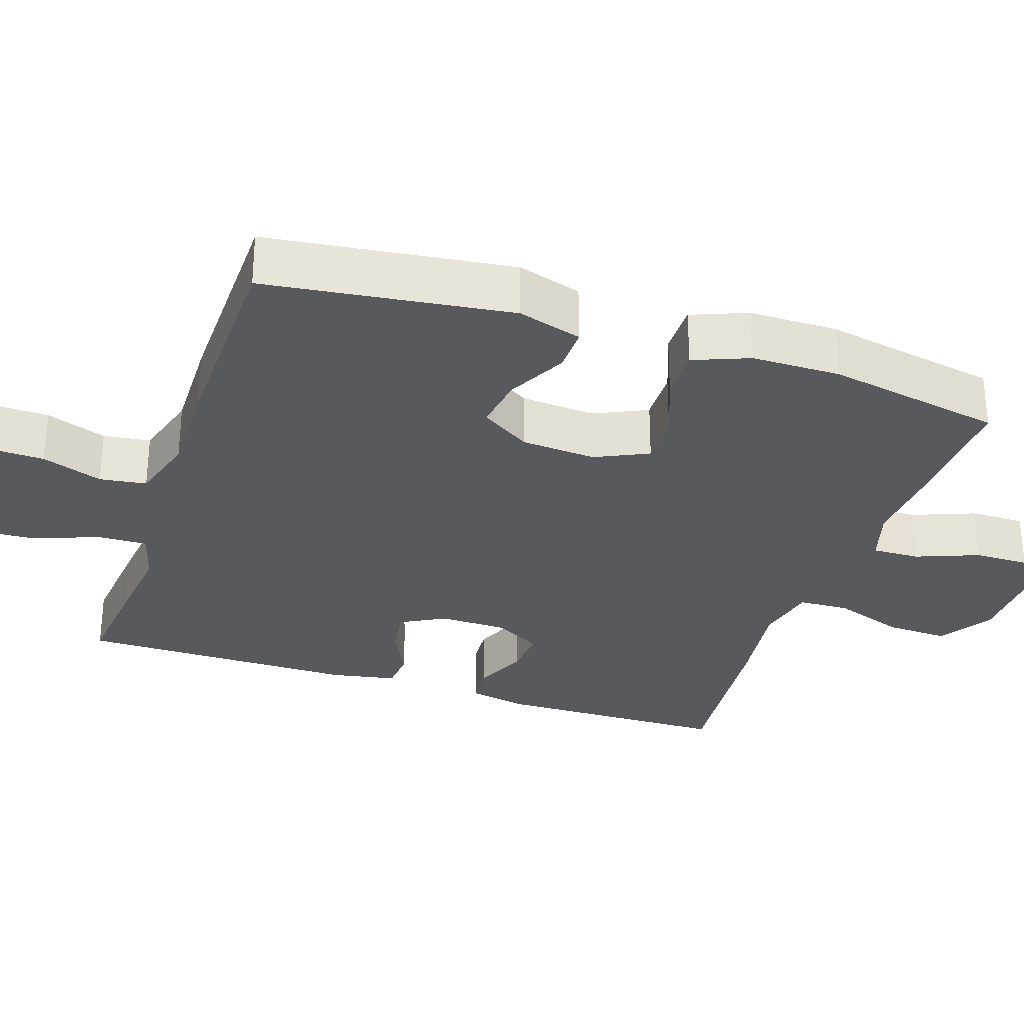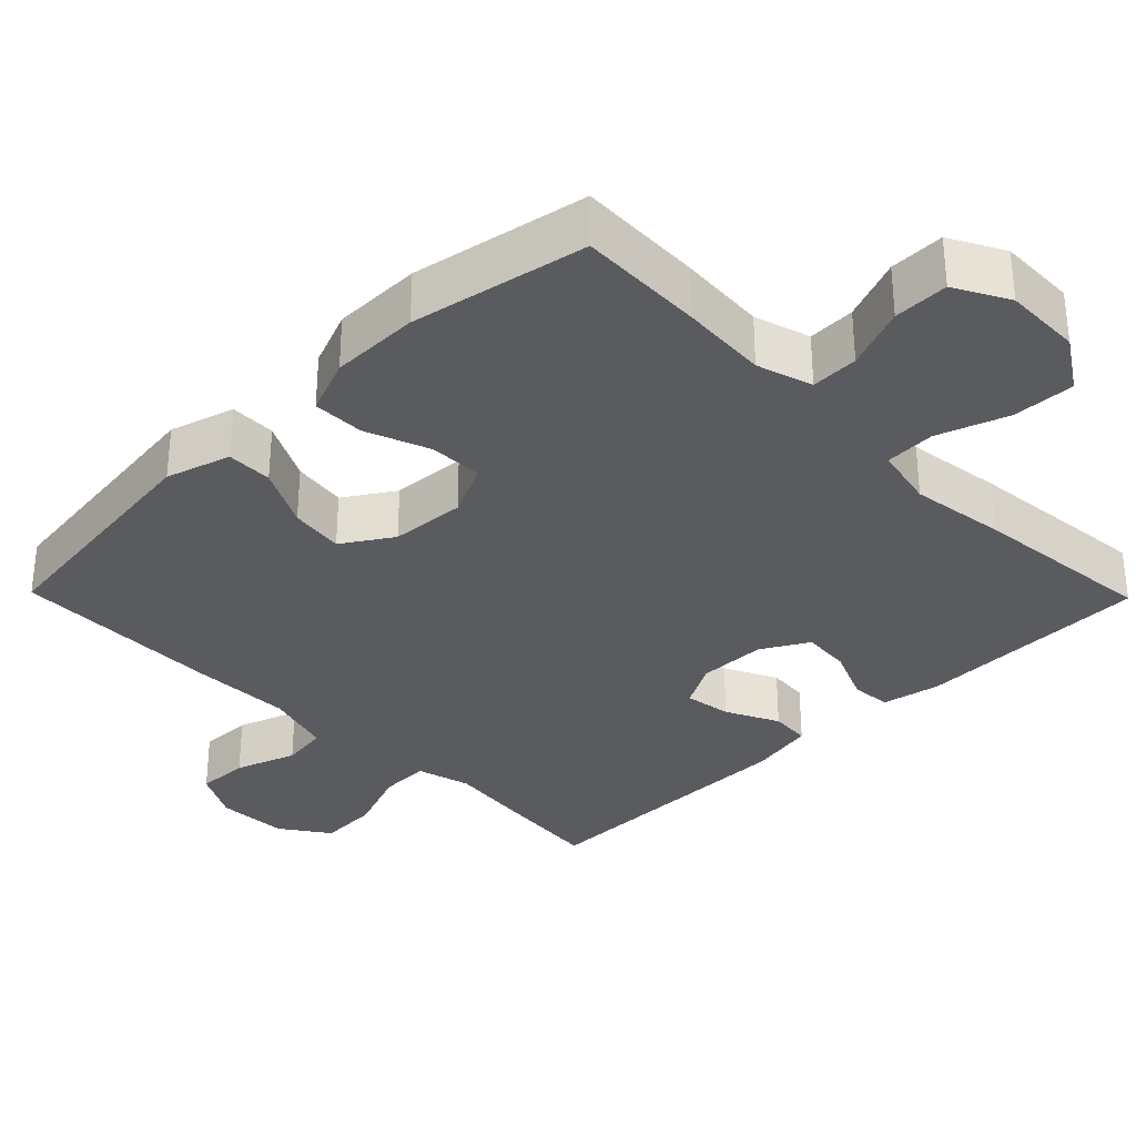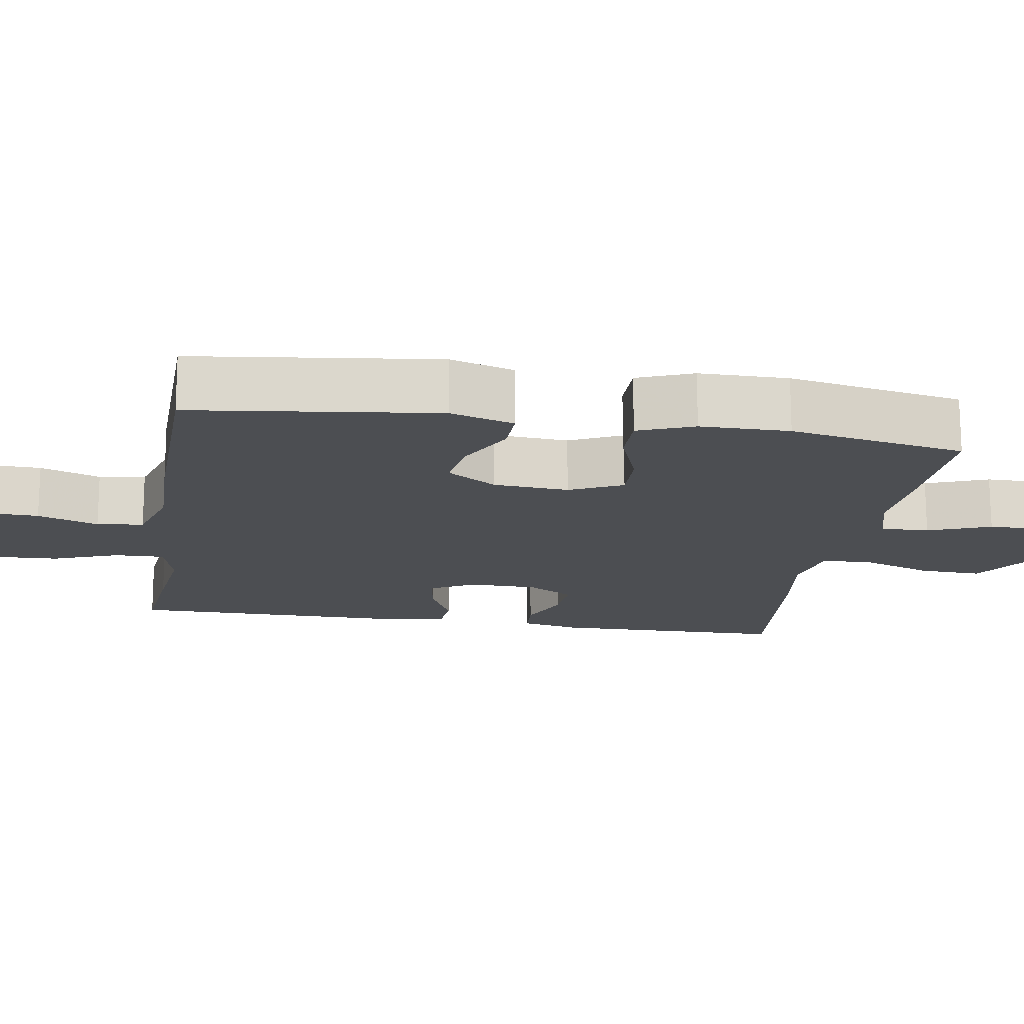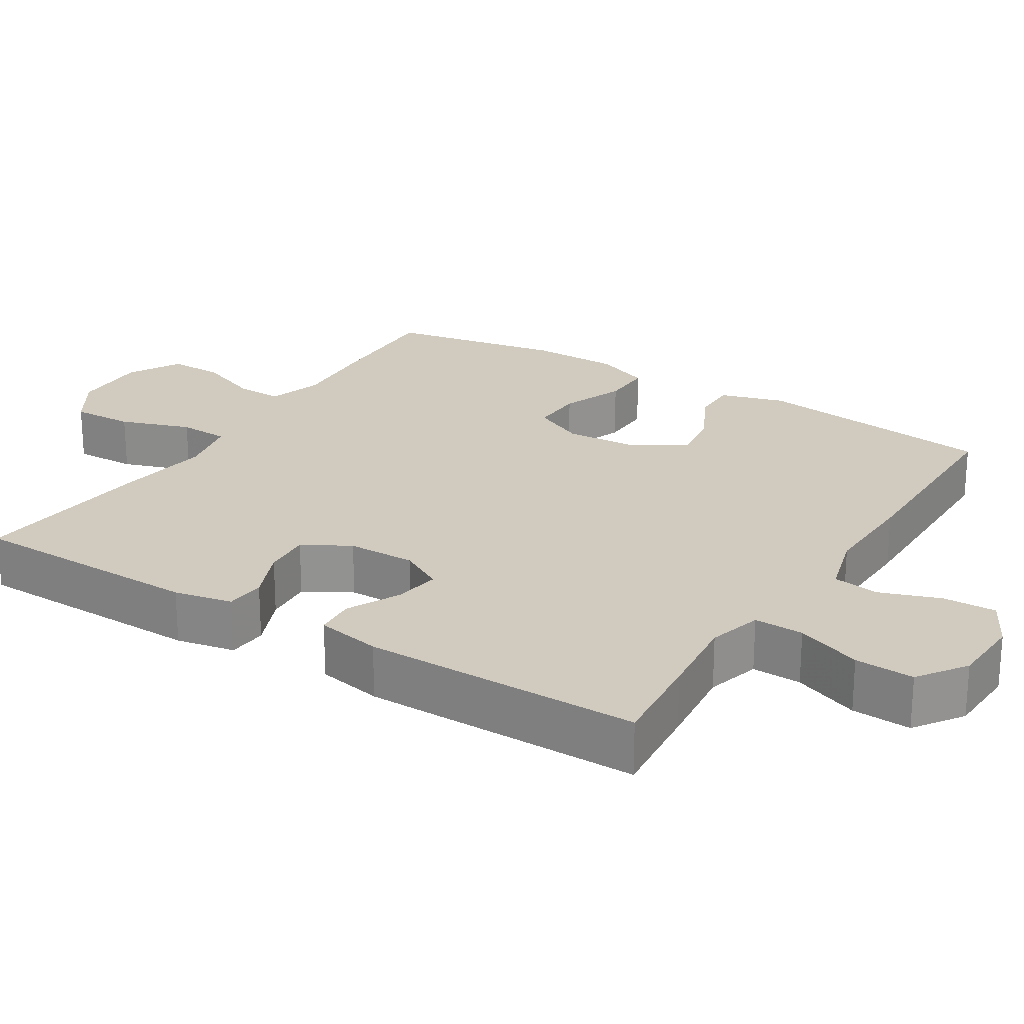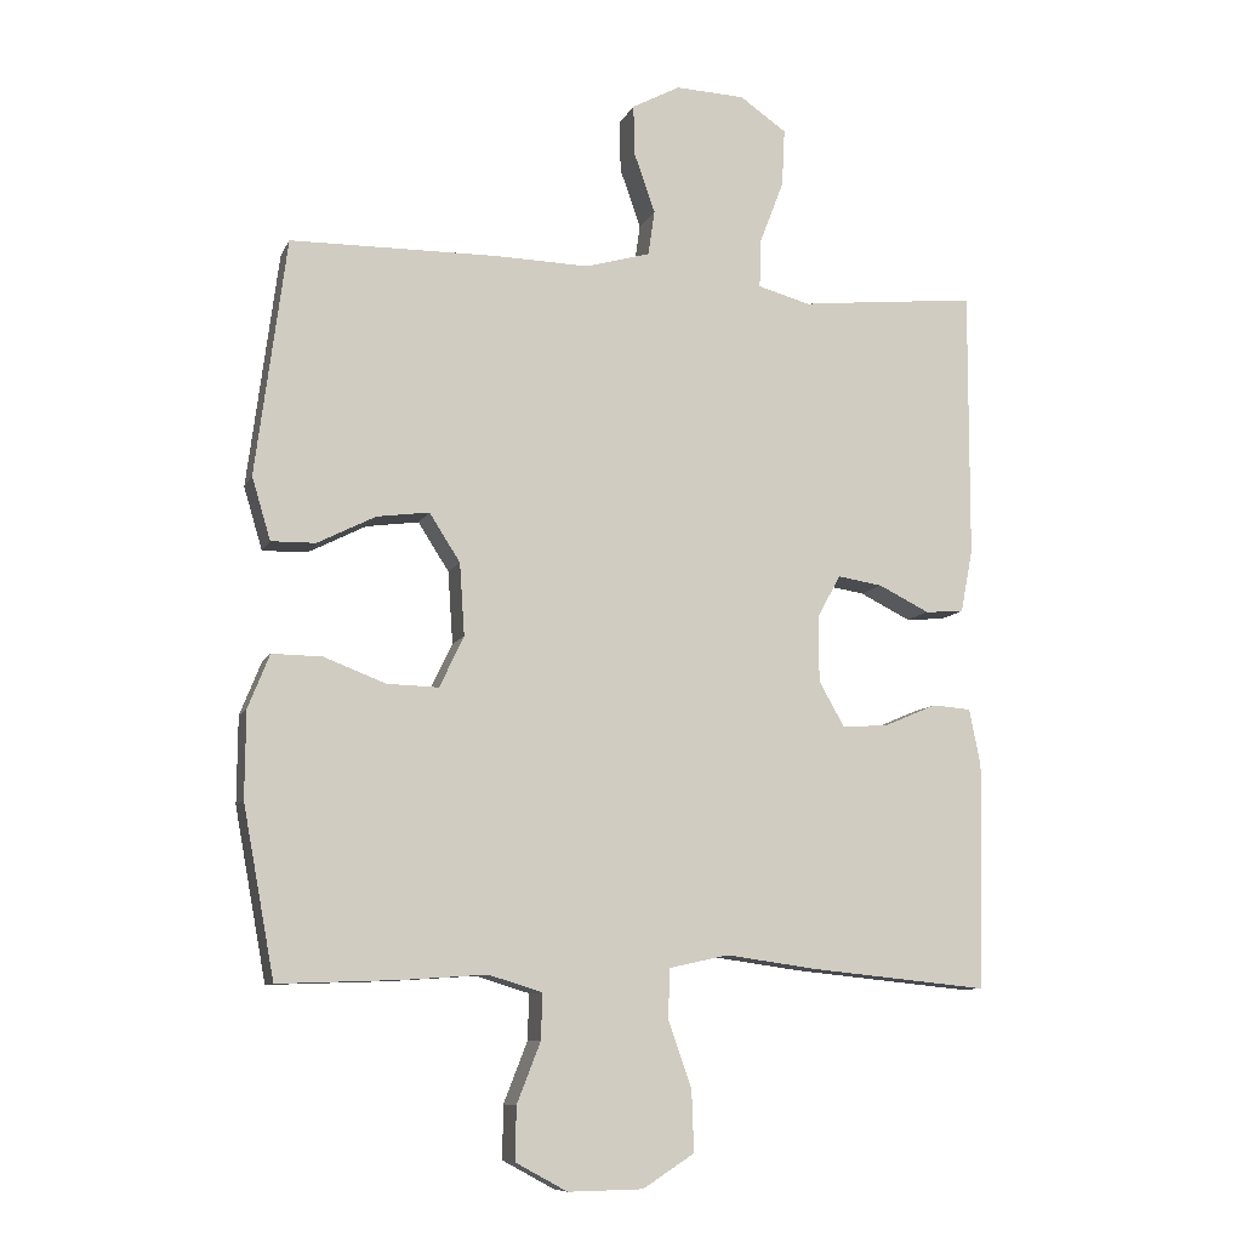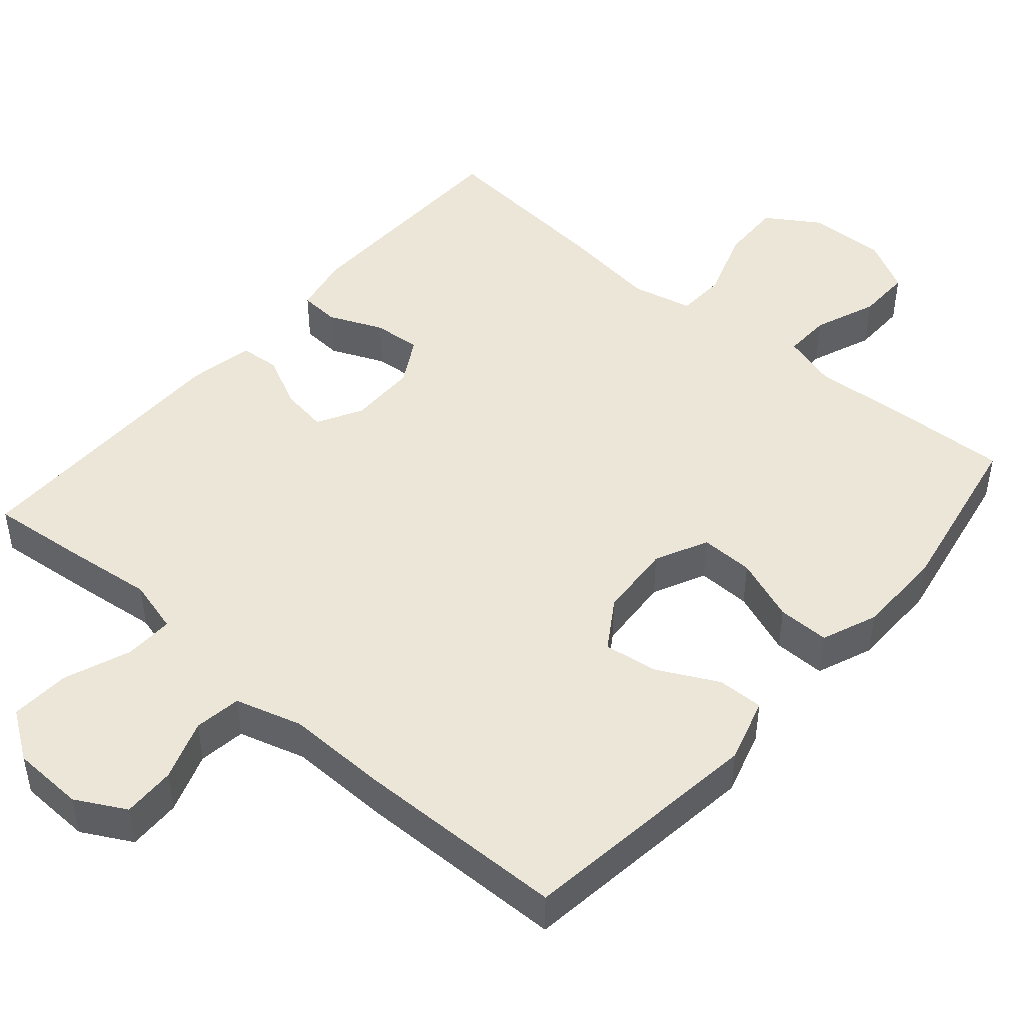
<metadata>
{"format":"obj","ext":"obj","renderer":"f3d","projection":"perspective","resolution":1024,"background":"white","views":[{"elev":-30.2,"azim":71.4,"up":"+Y"},{"elev":-32.7,"azim":134.4,"up":"+Y"},{"elev":-16.5,"azim":80.6,"up":"+Y"},{"elev":23.4,"azim":-57.9,"up":"+Y"},{"elev":-9.3,"azim":163.2,"up":"+Z"},{"elev":46.6,"azim":40.7,"up":"+Y"}]}
</metadata>
<code>
v -0.5 0.07 -0.5
v -0.506 0.07 -0.184
v -0.49 0.07 -0.105
v -0.436 0.07 -0.101
v -0.363 0.07 -0.132
v -0.298 0.07 -0.137
v -0.262 0.07 -0.074
v -0.261 0.07 0.018
v -0.294 0.07 0.078
v -0.357 0.07 0.068
v -0.428 0.07 0.033
v -0.482 0.07 0.037
v -0.499 0.07 0.125
v -0.5 0.07 0.5
v -0.367 0.07 0.487
v -0.251 0.07 0.474
v -0.178 0.07 0.494
v -0.18 0.07 0.561
v -0.214 0.07 0.65
v -0.218 0.07 0.73
v -0.153 0.07 0.775
v -0.056 0.07 0.779
v 0.011 0.07 0.743
v 0.009 0.07 0.672
v -0.02 0.07 0.59
v -0.011 0.07 0.527
v 0.079 0.07 0.501
v 0.214 0.07 0.504
v 0.5 0.07 0.5
v 0.543 0.07 0.17
v 0.517 0.07 0.083
v 0.455 0.07 0.084
v 0.374 0.07 0.125
v 0.301 0.07 0.135
v 0.258 0.07 0.068
v 0.251 0.07 -0.033
v 0.285 0.07 -0.104
v 0.357 0.07 -0.102
v 0.443 0.07 -0.069
v 0.513 0.07 -0.068
v 0.543 0.07 -0.143
v 0.544 0.07 -0.263
v 0.5 0.07 -0.5
v 0.332 0.07 -0.494
v 0.214 0.07 -0.486
v 0.139 0.07 -0.509
v 0.141 0.07 -0.573
v 0.174 0.07 -0.657
v 0.175 0.07 -0.731
v 0.103 0.07 -0.77
v -0.001 0.07 -0.768
v -0.073 0.07 -0.722
v -0.07 0.07 -0.638
v -0.037 0.07 -0.543
v -0.04 0.07 -0.475
v -0.123 0.07 -0.457
v -0.252 0.07 -0.475
v -0.5 0 -0.5
v -0.506 0 -0.184
v -0.49 0 -0.105
v -0.436 0 -0.101
v -0.363 0 -0.132
v -0.298 0 -0.137
v -0.262 0 -0.074
v -0.261 0 0.018
v -0.294 0 0.078
v -0.357 0 0.068
v -0.428 0 0.033
v -0.482 0 0.037
v -0.499 0 0.125
v -0.5 0 0.5
v -0.367 0 0.487
v -0.251 0 0.474
v -0.178 0 0.494
v -0.18 0 0.561
v -0.214 0 0.65
v -0.218 0 0.73
v -0.153 0 0.775
v -0.056 0 0.779
v 0.011 0 0.743
v 0.009 0 0.672
v -0.02 0 0.59
v -0.011 0 0.527
v 0.079 0 0.501
v 0.214 0 0.504
v 0.5 0 0.5
v 0.543 0 0.17
v 0.517 0 0.083
v 0.455 0 0.084
v 0.374 0 0.125
v 0.301 0 0.135
v 0.258 0 0.068
v 0.251 0 -0.033
v 0.285 0 -0.104
v 0.357 0 -0.102
v 0.443 0 -0.069
v 0.513 0 -0.068
v 0.543 0 -0.143
v 0.544 0 -0.263
v 0.5 0 -0.5
v 0.332 0 -0.494
v 0.214 0 -0.486
v 0.139 0 -0.509
v 0.141 0 -0.573
v 0.174 0 -0.657
v 0.175 0 -0.731
v 0.103 0 -0.77
v -0.001 0 -0.768
v -0.073 0 -0.722
v -0.07 0 -0.638
v -0.037 0 -0.543
v -0.04 0 -0.475
v -0.123 0 -0.457
v -0.252 0 -0.475
f 56 57 1 2
f 55 56 2 3
f 51 52 53 54
f 51 54 55
f 50 51 55
f 47 48 49 50
f 46 47 50 55
f 45 46 55 3
f 38 39 40 41
f 37 38 41 42
f 30 31 32 33
f 30 33 34
f 27 28 29 30
f 26 27 30 34
f 22 23 24 25
f 22 25 26
f 21 22 26
f 18 19 20 21
f 17 18 21 26
f 16 17 26 34
f 10 11 12 13
f 9 10 13 14
f 8 9 14 15
f 45 3 4 5
f 45 5 6
f 44 45 6 7
f 37 42 43 44
f 36 37 44 7
f 35 36 7 8
f 16 34 35
f 8 15 16 35
f 59 58 114 113
f 60 59 113 112
f 111 110 109 108
f 112 111 108
f 112 108 107
f 107 106 105 104
f 112 107 104 103
f 60 112 103 102
f 98 97 96 95
f 99 98 95 94
f 90 89 88 87
f 91 90 87
f 87 86 85 84
f 91 87 84 83
f 82 81 80 79
f 83 82 79
f 83 79 78
f 78 77 76 75
f 83 78 75 74
f 91 83 74 73
f 70 69 68 67
f 71 70 67 66
f 72 71 66 65
f 62 61 60 102
f 63 62 102
f 64 63 102 101
f 101 100 99 94
f 64 101 94 93
f 65 64 93 92
f 92 91 73
f 92 73 72 65
f 1 58 59 2
f 2 59 60 3
f 3 60 61 4
f 4 61 62 5
f 5 62 63 6
f 6 63 64 7
f 7 64 65 8
f 8 65 66 9
f 9 66 67 10
f 10 67 68 11
f 11 68 69 12
f 12 69 70 13
f 13 70 71 14
f 14 71 72 15
f 15 72 73 16
f 16 73 74 17
f 17 74 75 18
f 18 75 76 19
f 19 76 77 20
f 20 77 78 21
f 21 78 79 22
f 22 79 80 23
f 23 80 81 24
f 24 81 82 25
f 25 82 83 26
f 26 83 84 27
f 27 84 85 28
f 28 85 86 29
f 29 86 87 30
f 30 87 88 31
f 31 88 89 32
f 32 89 90 33
f 33 90 91 34
f 34 91 92 35
f 35 92 93 36
f 36 93 94 37
f 37 94 95 38
f 38 95 96 39
f 39 96 97 40
f 40 97 98 41
f 41 98 99 42
f 42 99 100 43
f 43 100 101 44
f 44 101 102 45
f 45 102 103 46
f 46 103 104 47
f 47 104 105 48
f 48 105 106 49
f 49 106 107 50
f 50 107 108 51
f 51 108 109 52
f 52 109 110 53
f 53 110 111 54
f 54 111 112 55
f 55 112 113 56
f 56 113 114 57
f 57 114 58 1

</code>
